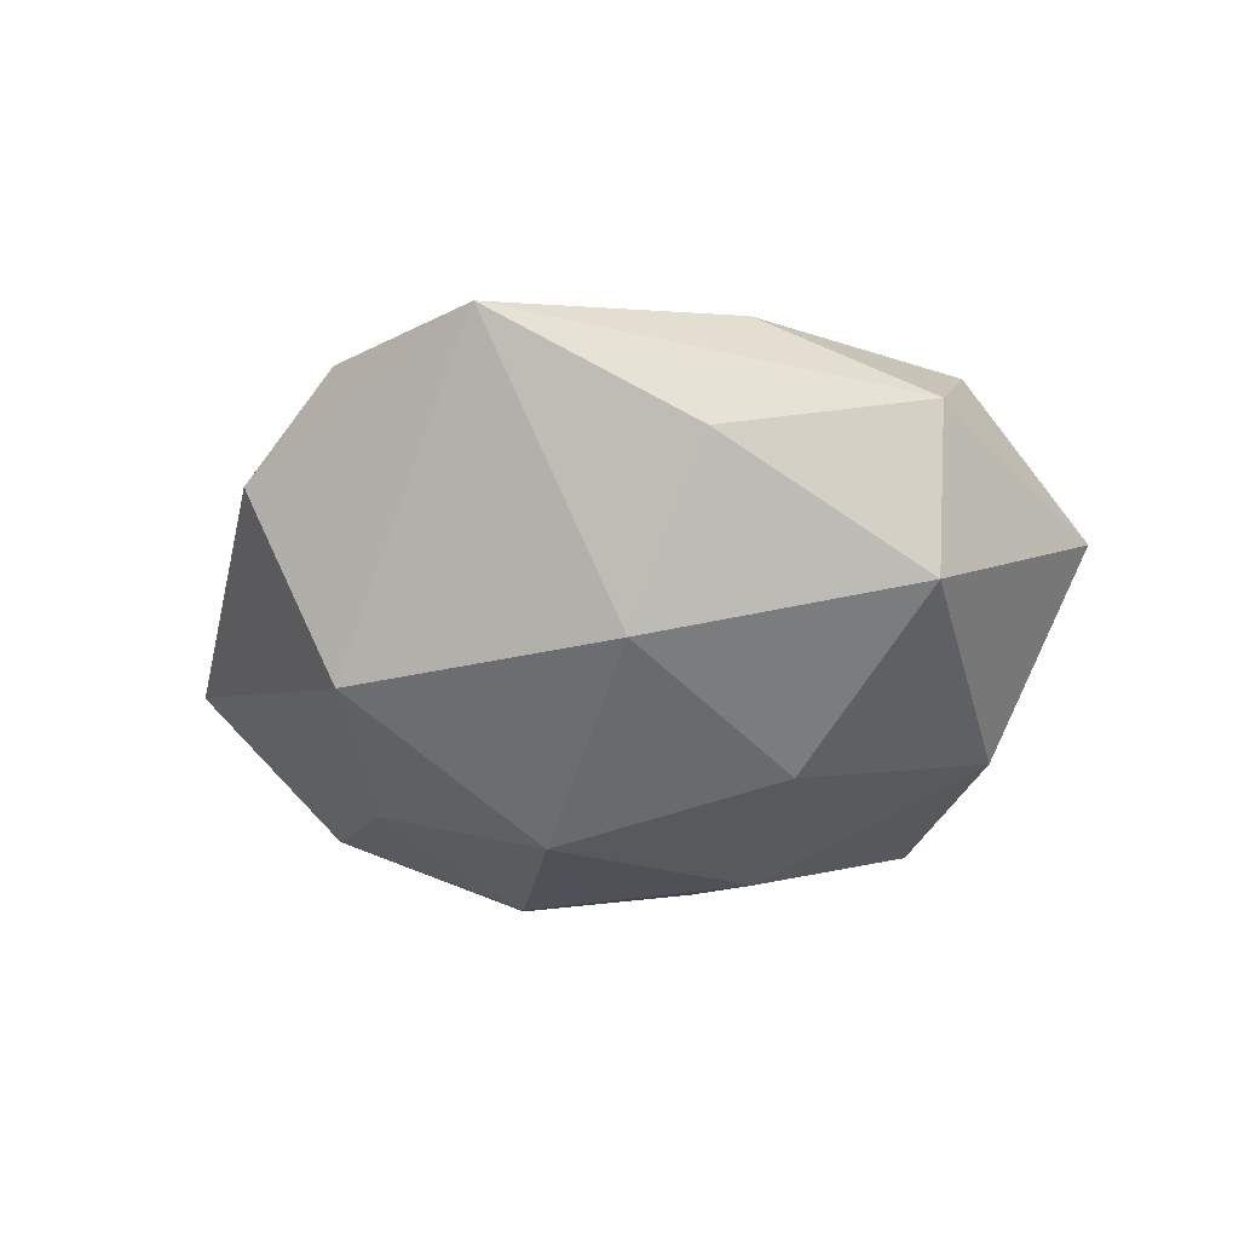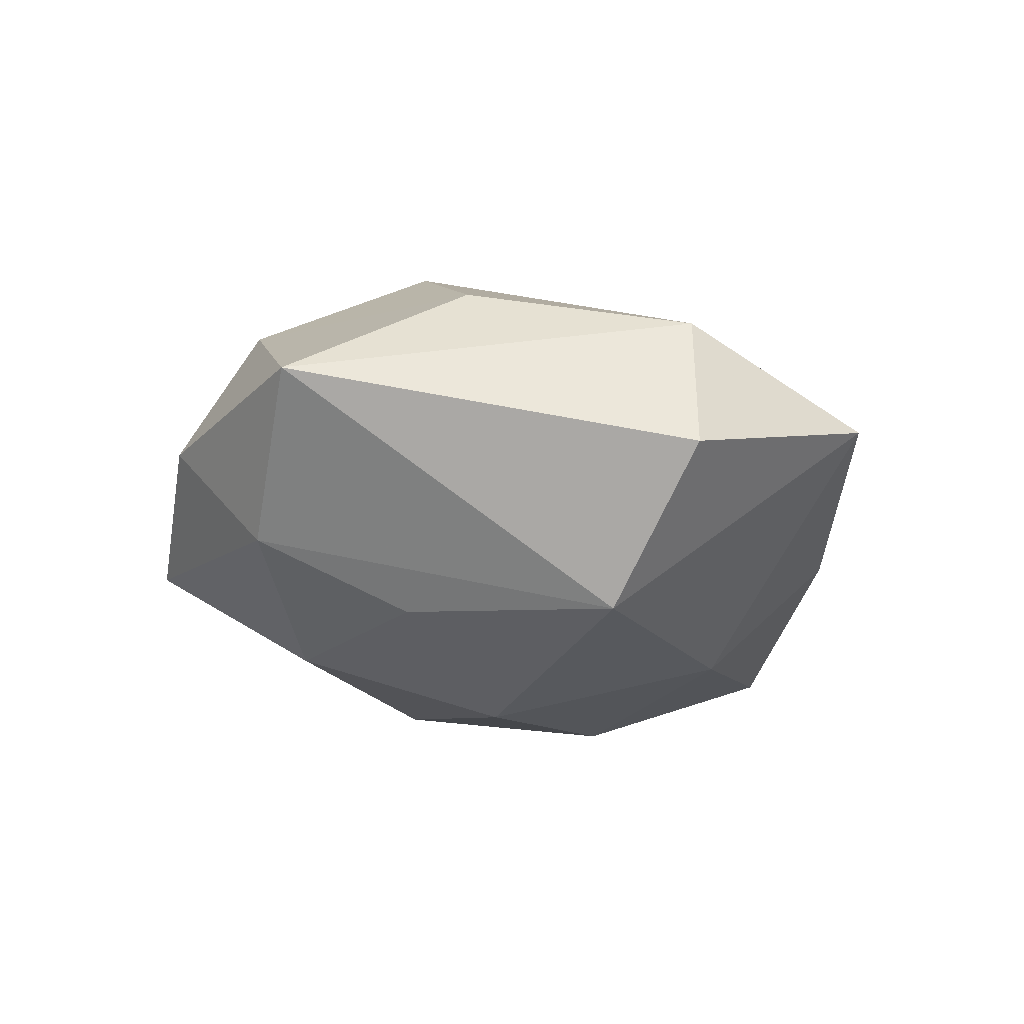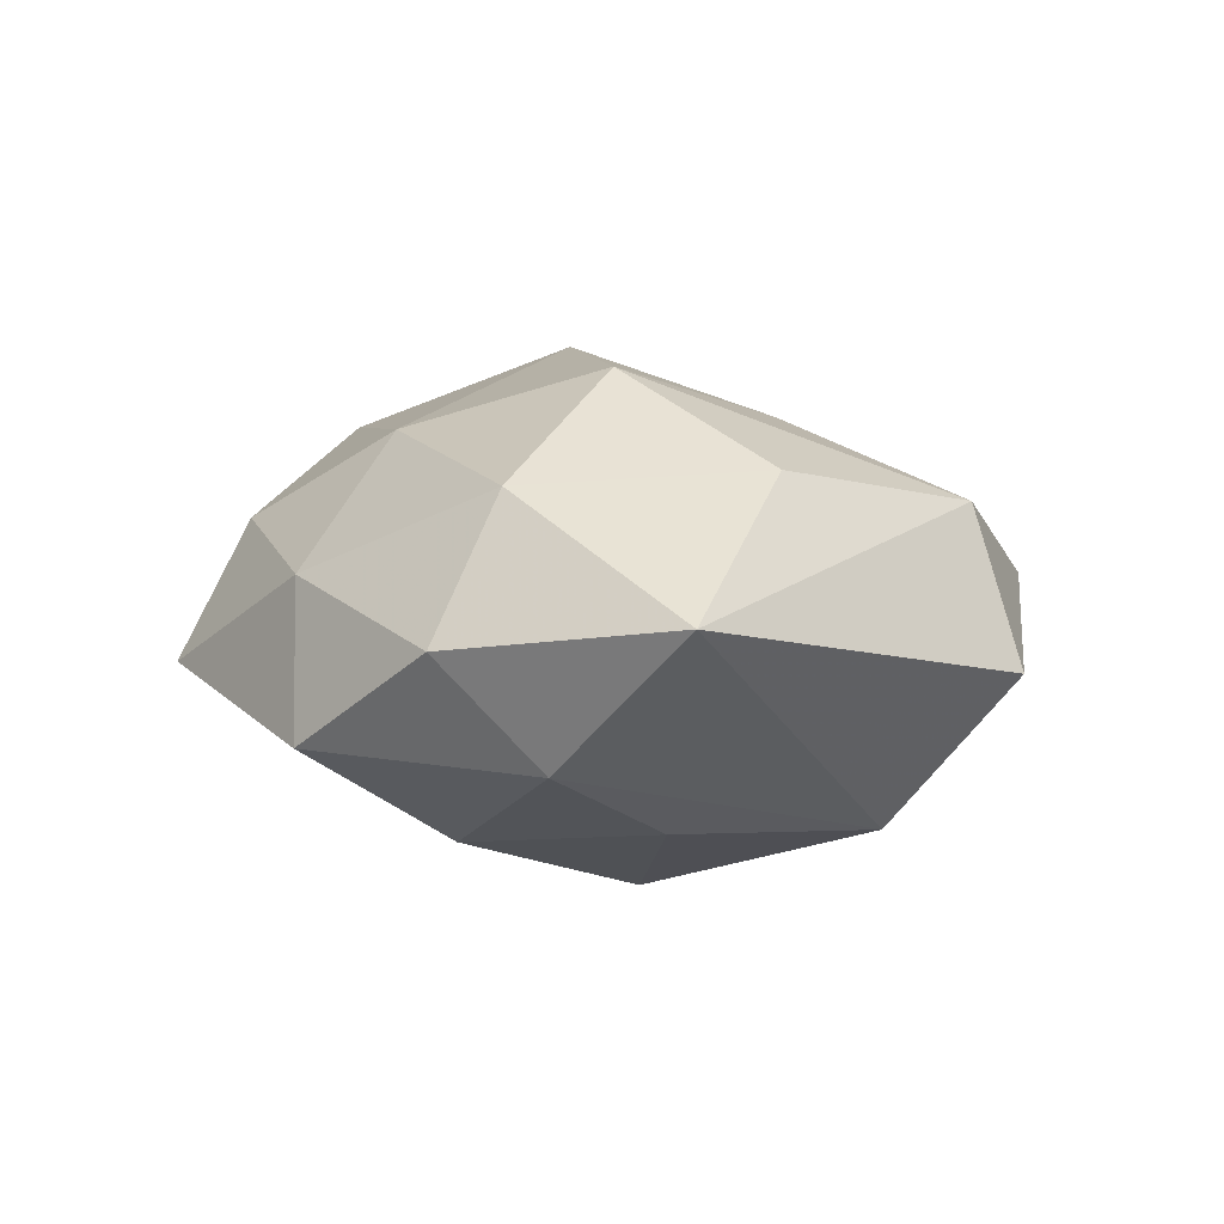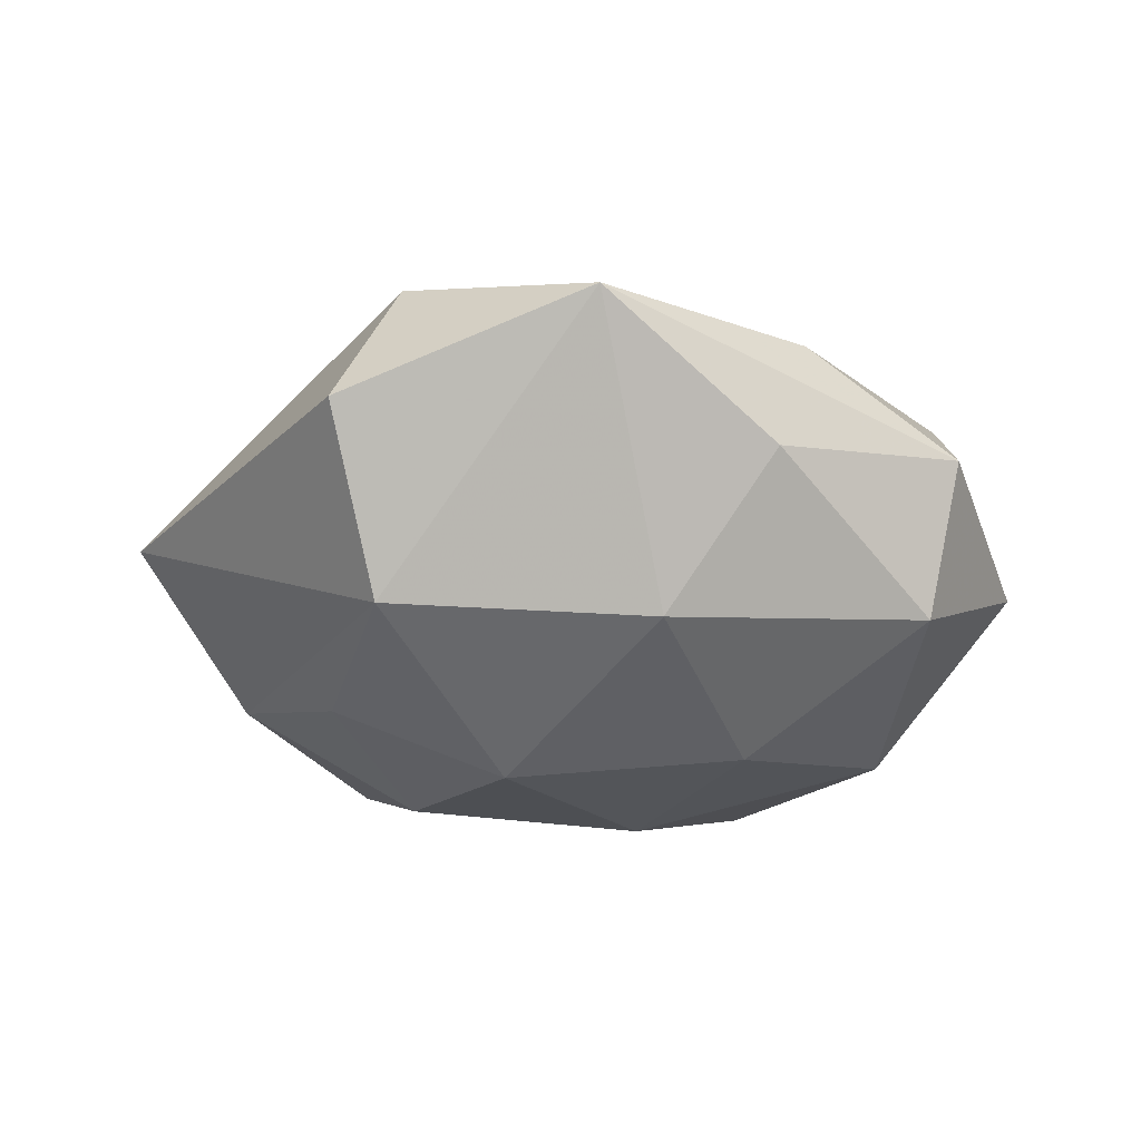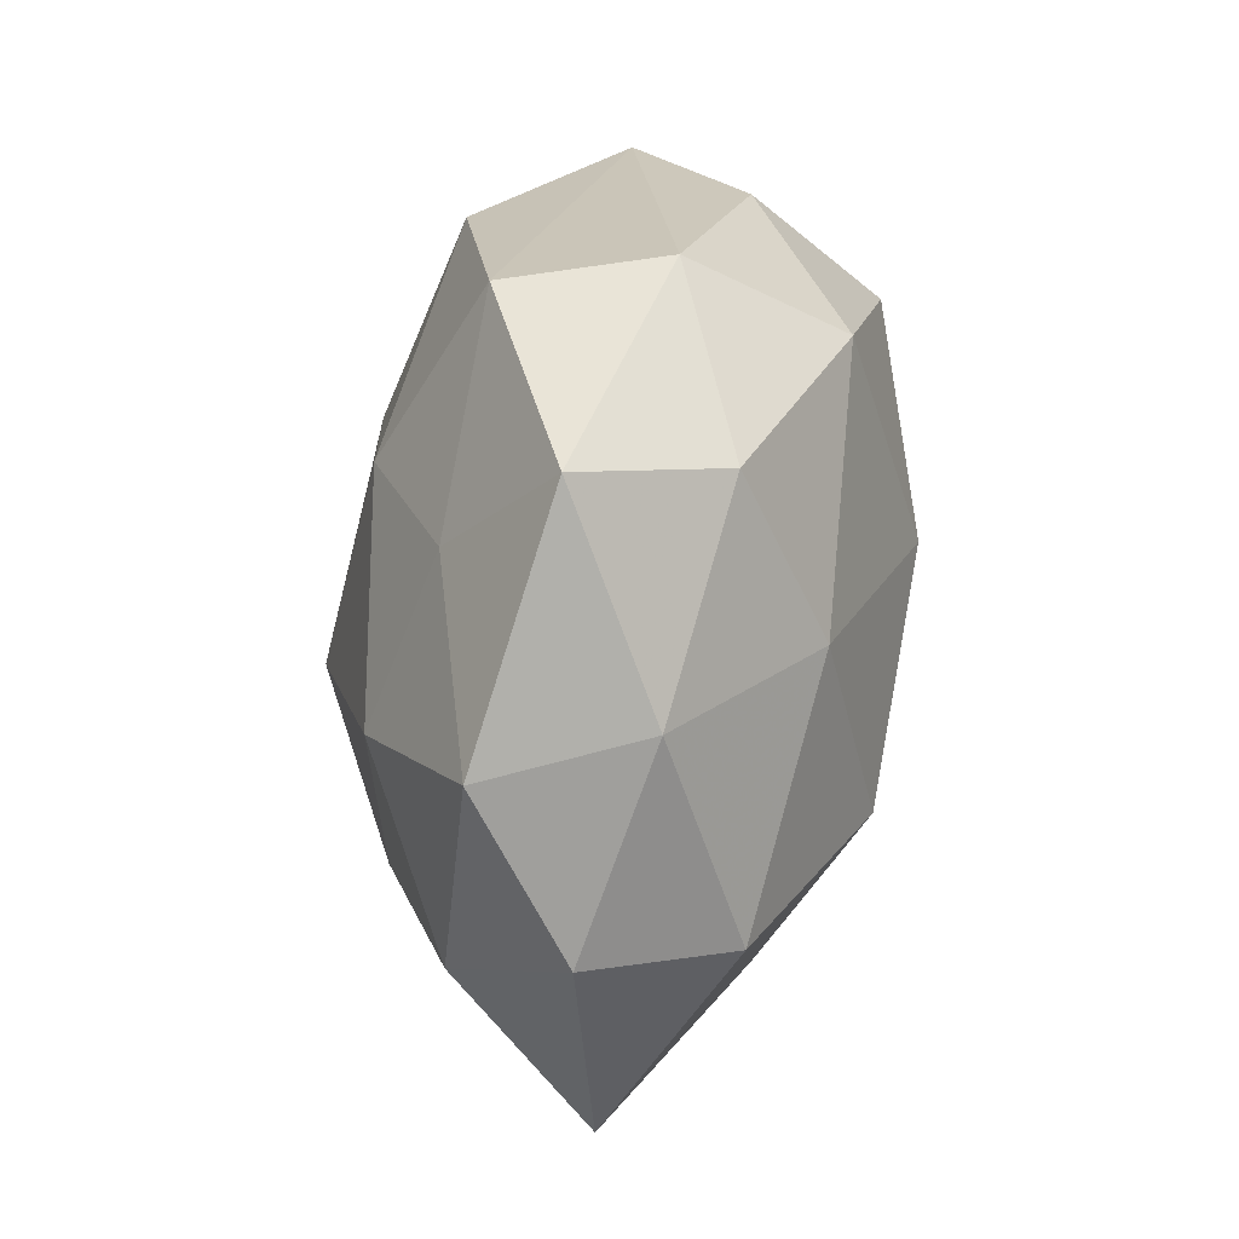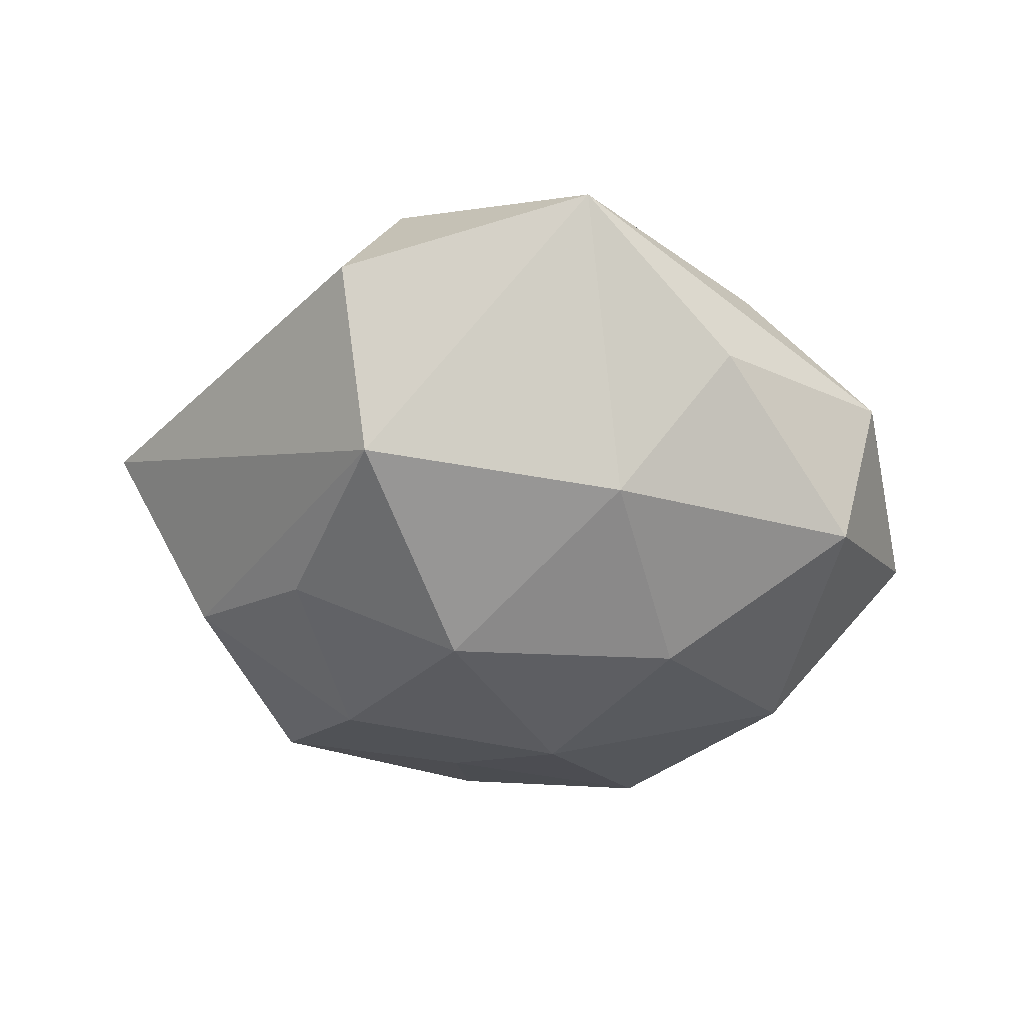
<metadata>
{"format":"obj","ext":"obj","renderer":"f3d","projection":"perspective","resolution":1024,"background":"white","views":[{"elev":-37.9,"azim":24.6,"up":"+Z"},{"elev":-17.7,"azim":-56.3,"up":"+Z"},{"elev":5.3,"azim":-95.6,"up":"+Z"},{"elev":-34.4,"azim":3.8,"up":"+Z"},{"elev":71.1,"azim":-83.9,"up":"+Y"},{"elev":-49.6,"azim":-3.5,"up":"+Z"}]}
</metadata>
<code>
v 0.02018 -0.01652 0.02013
v 0.01684 -0.0007187 -0.02481
v -0.004792 -0.01703 0.02055
v -0.04973 -0.003112 0.003254
v -0.03864 0.00885 -0.0112
v 0.03228 0.004269 0.02226
v 0.04674 0.003157 -0.003566
v -0.008214 -0.002688 -0.02716
v -0.00471 0.04399 -0.003999
v -0.006796 0.02928 -0.01453
v -0.01662 -0.03486 0.01244
v -0.03017 -0.01359 0.01615
v -0.03506 0.01274 0.01497
v -0.02818 0.03186 -0.009682
v 0.00463 0.01846 -0.02253
v 0.0001803 0.03658 0.01024
v 0.03636 -0.01318 -0.01624
v 0.006509 -0.02997 0.01448
v -0.02025 0.01639 -0.02021
v 0.004348 -0.04503 0.003617
v 0.01996 0.03501 0.003232
v 0.03619 0.01598 0.00875
v -0.02208 0.03164 0.006111
v 0.00922 -0.02212 -0.02047
v 0.008061 0.003012 0.02781
v -0.0183 0.0009728 0.02572
v -0.0192 -0.02562 -0.01988
v -0.0401 0.0198 0.0005202
v 0.02475 -0.02831 0.008202
v 0.01839 0.02538 0.01905
v 0.01593 0.03462 -0.01276
v 0.03162 0.01468 -0.0177
v -0.02277 -0.03882 -0.00412
v 0.03921 -0.008884 0.01101
v 0.04018 -0.01988 -0.001019
v 0.02137 -0.03112 -0.006535
v -0.02684 -0.003302 -0.01864
v -0.00948 0.02179 0.0195
f 4 27 33
f 33 11 4
f 33 27 20
f 20 11 33
f 4 13 28
f 5 27 4
f 4 28 5
f 23 16 9
f 23 28 13
f 9 16 21
f 21 31 9
f 22 21 30
f 30 21 16
f 25 26 3
f 3 26 11
f 3 1 25
f 13 26 38
f 38 23 13
f 16 23 38
f 38 30 16
f 38 26 25
f 25 30 38
f 4 11 12
f 11 26 12
f 12 13 4
f 12 26 13
f 20 35 29
f 29 1 20
f 18 11 20
f 20 1 18
f 18 3 11
f 1 3 18
f 34 29 35
f 1 29 34
f 35 17 7
f 7 34 35
f 7 17 32
f 32 31 7
f 7 21 22
f 31 21 7
f 36 35 20
f 36 17 35
f 19 5 14
f 14 5 28
f 14 23 9
f 28 23 14
f 27 8 24
f 17 36 24
f 20 27 24
f 24 36 20
f 15 31 32
f 15 8 19
f 37 5 19
f 19 8 37
f 27 5 37
f 37 8 27
f 22 30 6
f 6 7 22
f 34 7 6
f 6 30 25
f 25 1 6
f 1 34 6
f 17 24 2
f 2 24 8
f 32 17 2
f 2 15 32
f 8 15 2
f 31 15 10
f 9 31 10
f 10 14 9
f 19 14 10
f 10 15 19

</code>
